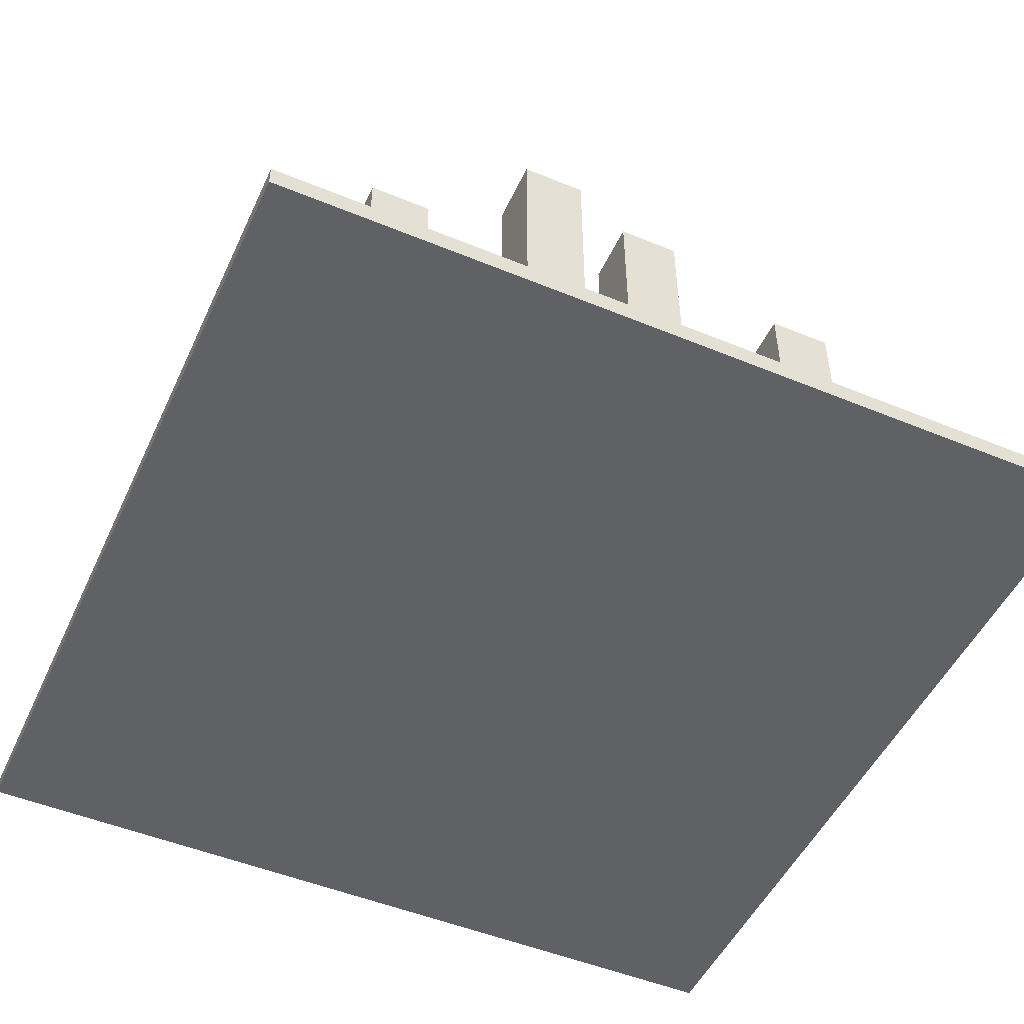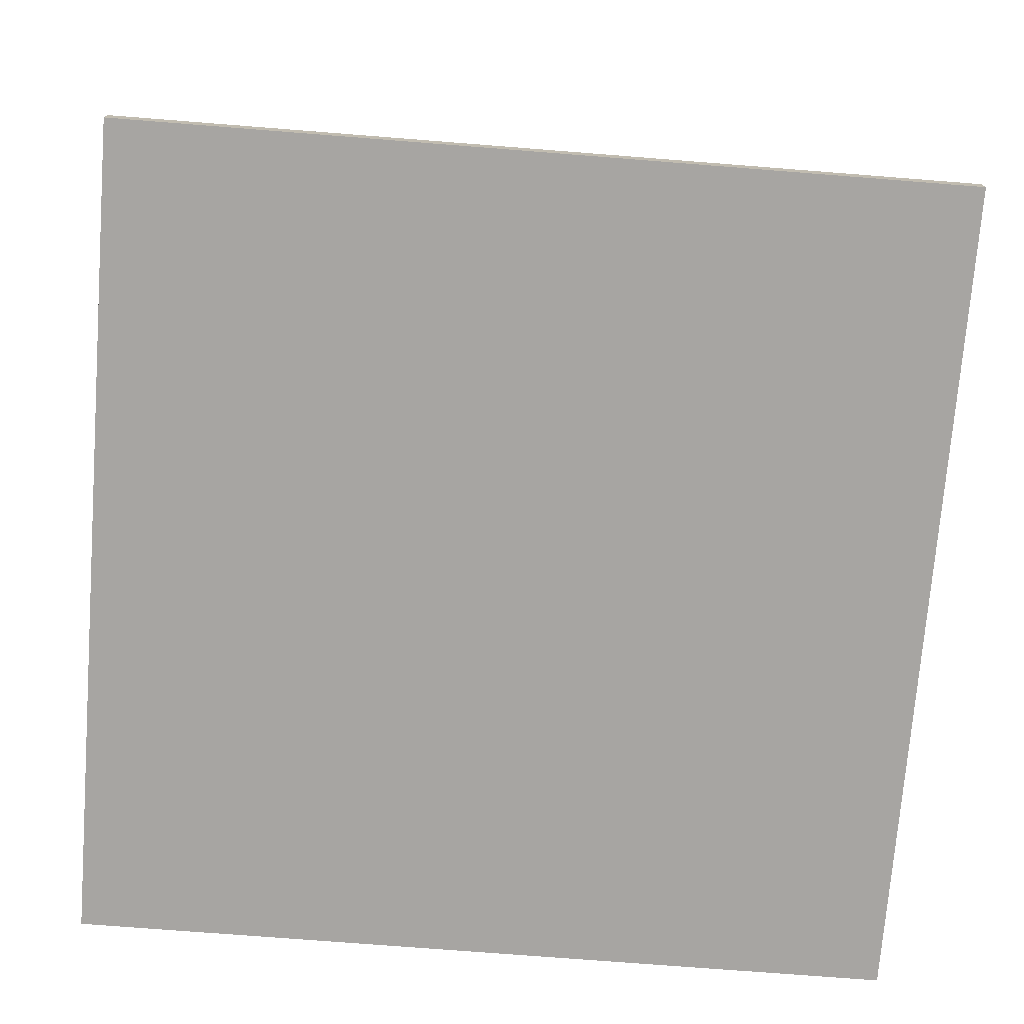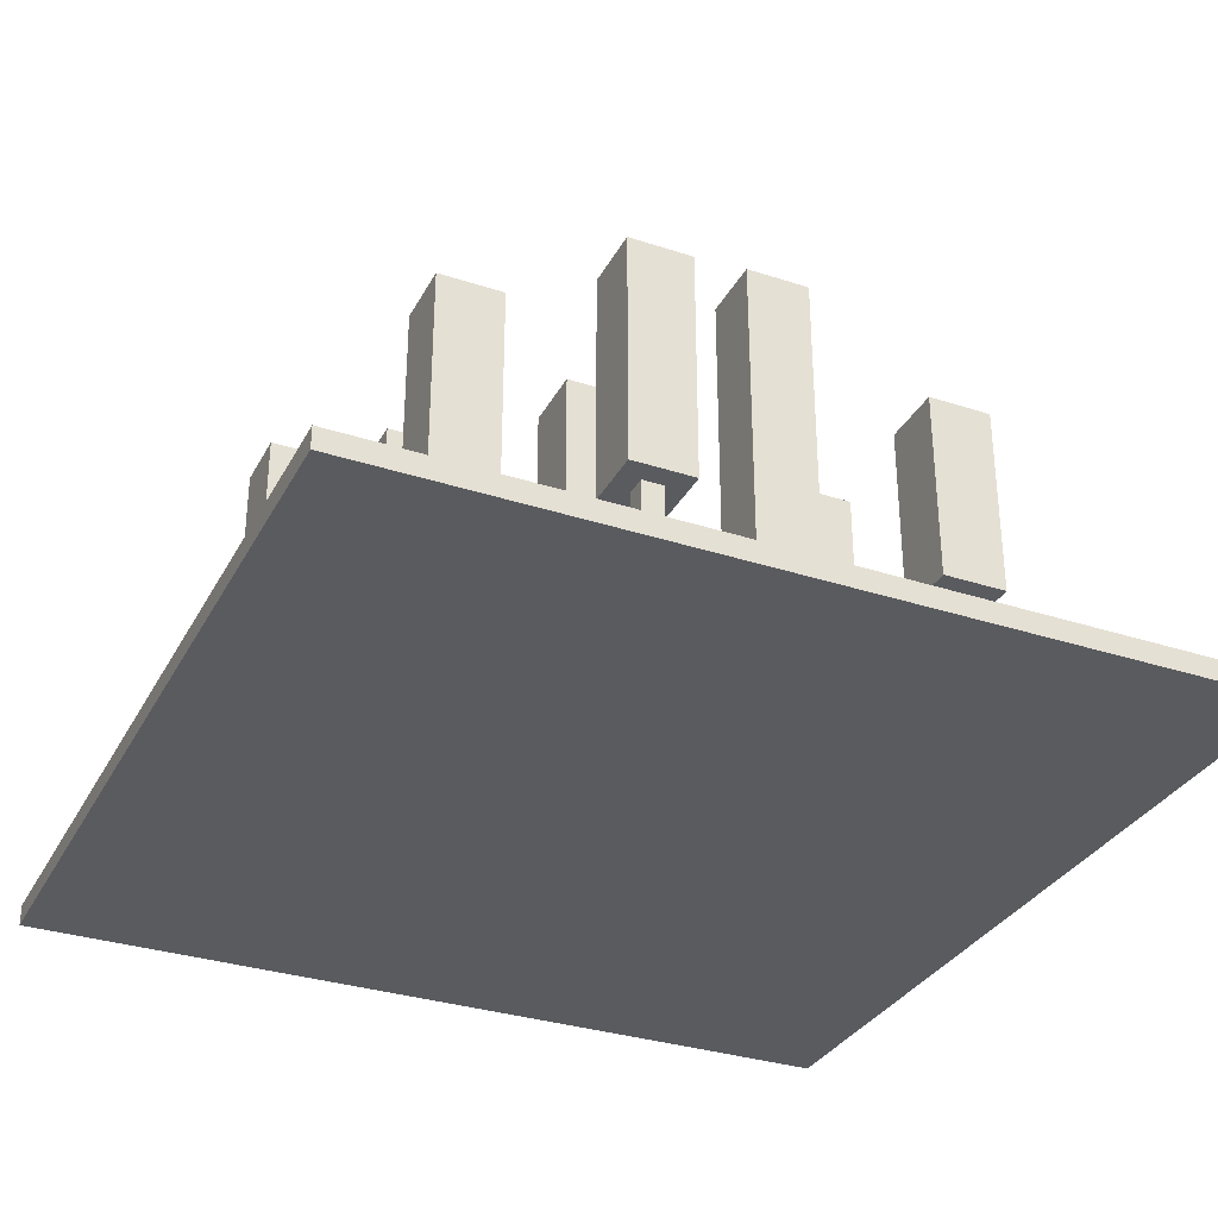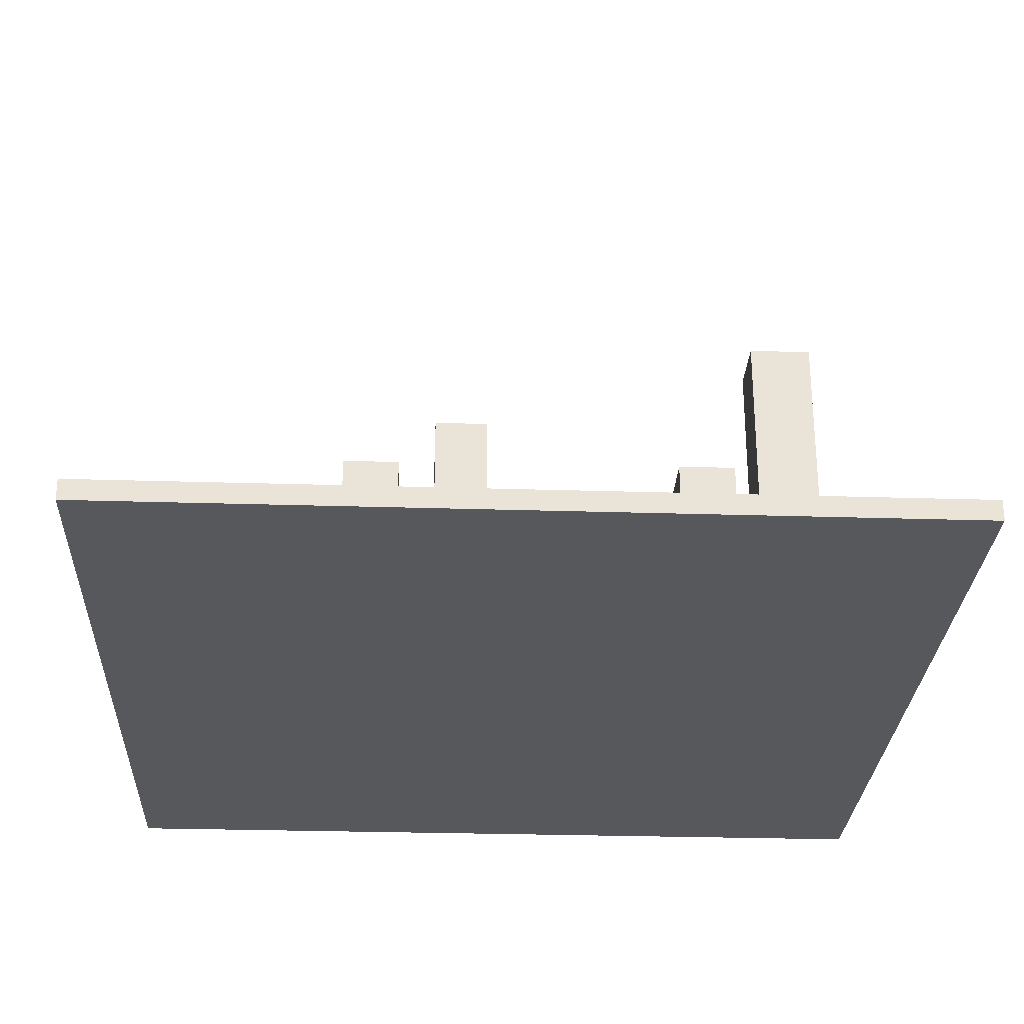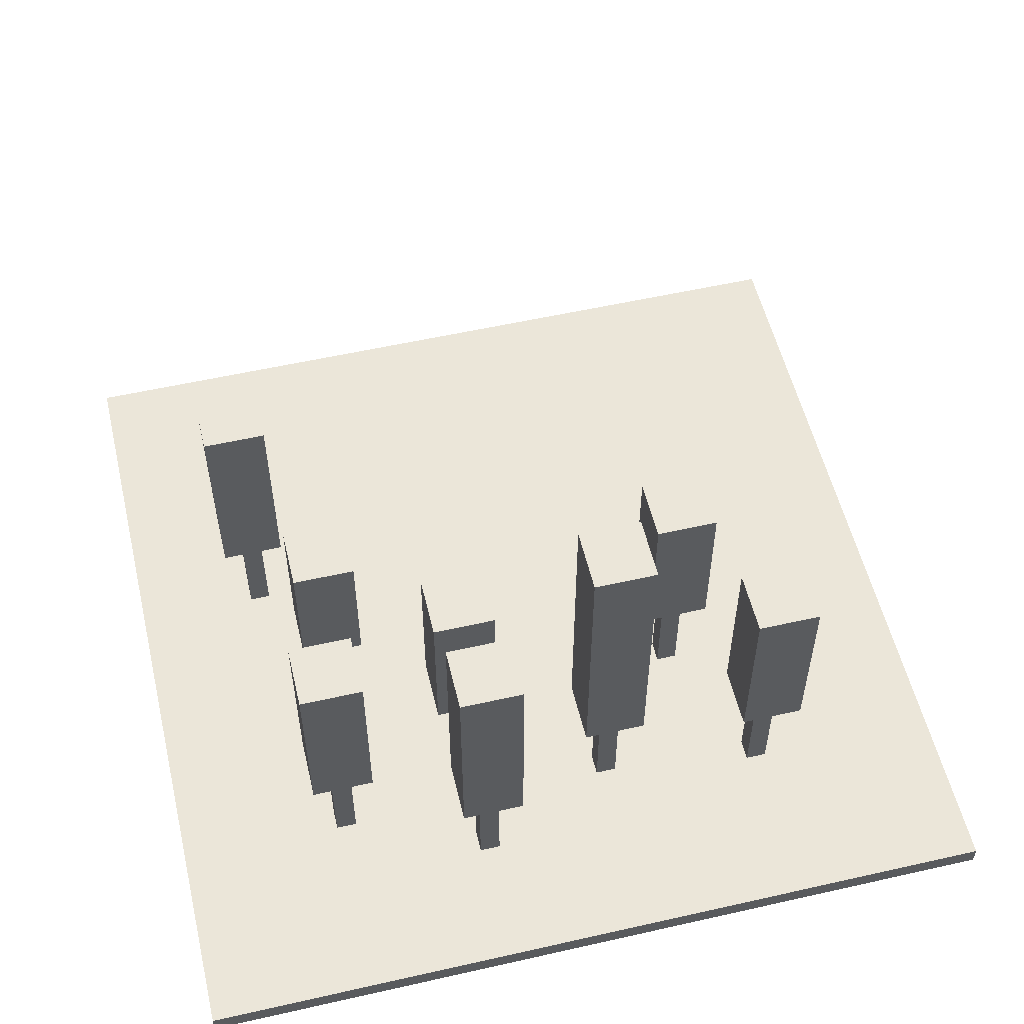
<metadata>
{"format":"obj","ext":"obj","renderer":"f3d","projection":"perspective","resolution":1024,"background":"white","views":[{"elev":-50.0,"azim":-114.4,"up":"+Y"},{"elev":-73.9,"azim":-94.5,"up":"+Y"},{"elev":-32.4,"azim":-114.4,"up":"+Y"},{"elev":-27.9,"azim":87.3,"up":"+Y"},{"elev":55.3,"azim":-103.4,"up":"+Y"}]}
</metadata>
<code>
o
v -25.5 0 19.3
v -25.5 0 15.3
v -25.5 0.1 19.3
v -25.5 0.1 15.3
v -25 0.7 17
v -25 0.7 16.7
v -25 1.8 17
v -25 1.8 16.7
v -24.9 0.1 16.9
v -24.9 0.1 16.8
v -24.9 0.7 16.9
v -24.9 0.7 16.8
v -24.8 0.7 18.5
v -24.8 0.7 18.2
v -24.8 1.6 18.5
v -24.8 1.6 18.2
v -24.7 0.1 18.4
v -24.7 0.1 18.3
v -24.7 0.7 18.4
v -24.7 0.7 18.3
v -24.7 0.7 17.7
v -24.7 0.7 17.4
v -24.7 0.7 16.3
v -24.7 0.7 16
v -24.7 1.6 16.3
v -24.7 1.6 16
v -24.7 2.1 17.7
v -24.7 2.1 17.4
v -24.6 0.1 17.6
v -24.6 0.1 17.5
v -24.6 0.1 16.2
v -24.6 0.1 16.1
v -24.6 0.7 17.6
v -24.6 0.7 17.5
v -24.6 0.7 16.2
v -24.6 0.7 16.1
v -24.4 0.7 17
v -24.4 0.7 16.7
v -24.4 1.5 17
v -24.4 1.5 16.7
v -24.3 0.1 16.9
v -24.3 0.1 16.8
v -24.3 0.7 16.9
v -24.3 0.7 16.8
v -24.1 0.7 18.2
v -24.1 0.7 17.9
v -24.1 1.5 18.2
v -24.1 1.5 17.9
v -24 0.1 18.1
v -24 0.1 18
v -24 0.7 18.1
v -24 0.7 18
v -23.9 0.7 16.4
v -23.9 0.7 16.1
v -23.9 1.4 16.4
v -23.9 1.4 16.1
v -23.8 0.1 16.3
v -23.8 0.1 16.2
v -23.8 0.7 16.3
v -23.8 0.7 16.2
v -23.2 0.7 16.1
v -23.2 0.7 15.8
v -23.2 1.7 16.1
v -23.2 1.7 15.8
v -23.1 0.1 16
v -23.1 0.1 15.9
v -23.1 0.7 16
v -23.1 0.7 15.9
v -24.8 0.1 16.9
v -24.8 0.1 16.8
v -24.8 0.7 16.9
v -24.8 0.7 16.8
v -24.7 0.7 17
v -24.7 0.7 16.7
v -24.7 1.8 17
v -24.7 1.8 16.7
v -24.6 0.1 18.4
v -24.6 0.1 18.3
v -24.6 0.7 18.4
v -24.6 0.7 18.3
v -24.5 0.1 17.6
v -24.5 0.1 17.5
v -24.5 0.1 16.2
v -24.5 0.1 16.1
v -24.5 0.7 18.5
v -24.5 0.7 18.2
v -24.5 0.7 17.6
v -24.5 0.7 17.5
v -24.5 0.7 16.2
v -24.5 0.7 16.1
v -24.5 1.6 18.5
v -24.5 1.6 18.2
v -24.4 0.7 17.7
v -24.4 0.7 17.4
v -24.4 0.7 16.3
v -24.4 0.7 16
v -24.4 1.6 16.3
v -24.4 1.6 16
v -24.4 2.1 17.7
v -24.4 2.1 17.4
v -24.2 0.1 16.9
v -24.2 0.1 16.8
v -24.2 0.7 16.9
v -24.2 0.7 16.8
v -24.1 0.7 17
v -24.1 0.7 16.7
v -24.1 1.5 17
v -24.1 1.5 16.7
v -23.9 0.1 18.1
v -23.9 0.1 18
v -23.9 0.7 18.1
v -23.9 0.7 18
v -23.8 0.7 18.2
v -23.8 0.7 17.9
v -23.8 1.5 18.2
v -23.8 1.5 17.9
v -23.7 0.1 16.3
v -23.7 0.1 16.2
v -23.7 0.7 16.3
v -23.7 0.7 16.2
v -23.6 0.7 16.4
v -23.6 0.7 16.1
v -23.6 1.4 16.4
v -23.6 1.4 16.1
v -23 0.1 16
v -23 0.1 15.9
v -23 0.7 16
v -23 0.7 15.9
v -22.9 0.7 16.1
v -22.9 0.7 15.8
v -22.9 1.7 16.1
v -22.9 1.7 15.8
v -21.5 0 19.3
v -21.5 0 15.3
v -21.5 0.1 19.3
v -21.5 0.1 15.3
v -25.5 0 19.3
v -25.5 0.1 19.3
v -21.5 0 19.3
v -21.5 0.1 19.3
v -24.8 0.7 18.5
v -24.8 1.6 18.5
v -24.5 0.7 18.5
v -24.5 1.6 18.5
v -24.7 0.1 18.4
v -24.7 0.7 18.4
v -24.6 0.1 18.4
v -24.6 0.7 18.4
v -24.1 0.7 18.2
v -24.1 1.5 18.2
v -23.8 0.7 18.2
v -23.8 1.5 18.2
v -24 0.1 18.1
v -24 0.7 18.1
v -23.9 0.1 18.1
v -23.9 0.7 18.1
v -24.7 0.7 17.7
v -24.7 2.1 17.7
v -24.4 0.7 17.7
v -24.4 2.1 17.7
v -24.6 0.1 17.6
v -24.6 0.7 17.6
v -24.5 0.1 17.6
v -24.5 0.7 17.6
v -25 0.7 17
v -25 1.8 17
v -24.7 0.7 17
v -24.7 1.8 17
v -24.4 0.7 17
v -24.4 1.5 17
v -24.1 0.7 17
v -24.1 1.5 17
v -24.9 0.1 16.9
v -24.9 0.7 16.9
v -24.8 0.1 16.9
v -24.8 0.7 16.9
v -24.3 0.1 16.9
v -24.3 0.7 16.9
v -24.2 0.1 16.9
v -24.2 0.7 16.9
v -23.9 0.7 16.4
v -23.9 1.4 16.4
v -23.6 0.7 16.4
v -23.6 1.4 16.4
v -24.7 0.7 16.3
v -24.7 1.6 16.3
v -24.4 0.7 16.3
v -24.4 1.6 16.3
v -23.8 0.1 16.3
v -23.8 0.7 16.3
v -23.7 0.1 16.3
v -23.7 0.7 16.3
v -24.6 0.1 16.2
v -24.6 0.7 16.2
v -24.5 0.1 16.2
v -24.5 0.7 16.2
v -23.2 0.7 16.1
v -23.2 1.7 16.1
v -22.9 0.7 16.1
v -22.9 1.7 16.1
v -23.1 0.1 16
v -23.1 0.7 16
v -23 0.1 16
v -23 0.7 16
v -24.7 0.1 18.3
v -24.7 0.7 18.3
v -24.6 0.1 18.3
v -24.6 0.7 18.3
v -24.8 0.7 18.2
v -24.8 1.6 18.2
v -24.5 0.7 18.2
v -24.5 1.6 18.2
v -24 0.1 18
v -24 0.7 18
v -23.9 0.1 18
v -23.9 0.7 18
v -24.1 0.7 17.9
v -24.1 1.5 17.9
v -23.8 0.7 17.9
v -23.8 1.5 17.9
v -24.6 0.1 17.5
v -24.6 0.7 17.5
v -24.5 0.1 17.5
v -24.5 0.7 17.5
v -24.7 0.7 17.4
v -24.7 2.1 17.4
v -24.4 0.7 17.4
v -24.4 2.1 17.4
v -24.9 0.1 16.8
v -24.9 0.7 16.8
v -24.8 0.1 16.8
v -24.8 0.7 16.8
v -24.3 0.1 16.8
v -24.3 0.7 16.8
v -24.2 0.1 16.8
v -24.2 0.7 16.8
v -25 0.7 16.7
v -25 1.8 16.7
v -24.7 0.7 16.7
v -24.7 1.8 16.7
v -24.4 0.7 16.7
v -24.4 1.5 16.7
v -24.1 0.7 16.7
v -24.1 1.5 16.7
v -23.8 0.1 16.2
v -23.8 0.7 16.2
v -23.7 0.1 16.2
v -23.7 0.7 16.2
v -24.6 0.1 16.1
v -24.6 0.7 16.1
v -24.5 0.1 16.1
v -24.5 0.7 16.1
v -23.9 0.7 16.1
v -23.9 1.4 16.1
v -23.6 0.7 16.1
v -23.6 1.4 16.1
v -24.7 0.7 16
v -24.7 1.6 16
v -24.4 0.7 16
v -24.4 1.6 16
v -23.1 0.1 15.9
v -23.1 0.7 15.9
v -23 0.1 15.9
v -23 0.7 15.9
v -23.2 0.7 15.8
v -23.2 1.7 15.8
v -22.9 0.7 15.8
v -22.9 1.7 15.8
v -25.5 0 15.3
v -25.5 0.1 15.3
v -21.5 0 15.3
v -21.5 0.1 15.3
v -25.5 0 19.3
v -21.5 0 19.3
v -25.5 0 15.3
v -21.5 0 15.3
v -24.8 0.7 18.5
v -24.5 0.7 18.5
v -24.7 0.7 18.4
v -24.6 0.7 18.4
v -24.7 0.7 18.3
v -24.6 0.7 18.3
v -24.8 0.7 18.2
v -24.5 0.7 18.2
v -24.1 0.7 18.2
v -23.8 0.7 18.2
v -24 0.7 18.1
v -23.9 0.7 18.1
v -24 0.7 18
v -23.9 0.7 18
v -24.1 0.7 17.9
v -23.8 0.7 17.9
v -24.7 0.7 17.7
v -24.4 0.7 17.7
v -24.6 0.7 17.6
v -24.5 0.7 17.6
v -24.6 0.7 17.5
v -24.5 0.7 17.5
v -24.7 0.7 17.4
v -24.4 0.7 17.4
v -25 0.7 17
v -24.7 0.7 17
v -24.4 0.7 17
v -24.1 0.7 17
v -24.9 0.7 16.9
v -24.8 0.7 16.9
v -24.3 0.7 16.9
v -24.2 0.7 16.9
v -24.9 0.7 16.8
v -24.8 0.7 16.8
v -24.3 0.7 16.8
v -24.2 0.7 16.8
v -25 0.7 16.7
v -24.7 0.7 16.7
v -24.4 0.7 16.7
v -24.1 0.7 16.7
v -23.9 0.7 16.4
v -23.6 0.7 16.4
v -24.7 0.7 16.3
v -24.4 0.7 16.3
v -23.8 0.7 16.3
v -23.7 0.7 16.3
v -24.6 0.7 16.2
v -24.5 0.7 16.2
v -23.8 0.7 16.2
v -23.7 0.7 16.2
v -24.6 0.7 16.1
v -24.5 0.7 16.1
v -23.9 0.7 16.1
v -23.6 0.7 16.1
v -23.2 0.7 16.1
v -22.9 0.7 16.1
v -24.7 0.7 16
v -24.4 0.7 16
v -23.1 0.7 16
v -23 0.7 16
v -23.1 0.7 15.9
v -23 0.7 15.9
v -23.2 0.7 15.8
v -22.9 0.7 15.8
v -25.5 0.1 19.3
v -21.5 0.1 19.3
v -24.7 0.1 18.4
v -24.6 0.1 18.4
v -24.7 0.1 18.3
v -24.6 0.1 18.3
v -24 0.1 18.1
v -23.9 0.1 18.1
v -24 0.1 18
v -23.9 0.1 18
v -24.6 0.1 17.6
v -24.5 0.1 17.6
v -24.6 0.1 17.5
v -24.5 0.1 17.5
v -24.9 0.1 16.9
v -24.8 0.1 16.9
v -24.3 0.1 16.9
v -24.2 0.1 16.9
v -24.9 0.1 16.8
v -24.8 0.1 16.8
v -24.3 0.1 16.8
v -24.2 0.1 16.8
v -23.8 0.1 16.3
v -23.7 0.1 16.3
v -24.6 0.1 16.2
v -24.5 0.1 16.2
v -23.8 0.1 16.2
v -23.7 0.1 16.2
v -24.6 0.1 16.1
v -24.5 0.1 16.1
v -23.1 0.1 16
v -23 0.1 16
v -23.1 0.1 15.9
v -23 0.1 15.9
v -25.5 0.1 15.3
v -21.5 0.1 15.3
v -23.9 1.4 16.4
v -23.6 1.4 16.4
v -23.9 1.4 16.1
v -23.6 1.4 16.1
v -24.1 1.5 18.2
v -23.8 1.5 18.2
v -24.1 1.5 17.9
v -23.8 1.5 17.9
v -24.4 1.5 17
v -24.1 1.5 17
v -24.4 1.5 16.7
v -24.1 1.5 16.7
v -24.8 1.6 18.5
v -24.5 1.6 18.5
v -24.8 1.6 18.2
v -24.5 1.6 18.2
v -24.7 1.6 16.3
v -24.4 1.6 16.3
v -24.7 1.6 16
v -24.4 1.6 16
v -23.2 1.7 16.1
v -22.9 1.7 16.1
v -23.2 1.7 15.8
v -22.9 1.7 15.8
v -25 1.8 17
v -24.7 1.8 17
v -25 1.8 16.7
v -24.7 1.8 16.7
v -24.7 2.1 17.7
v -24.4 2.1 17.7
v -24.7 2.1 17.4
v -24.4 2.1 17.4
f 3 2 1
f 4 2 3
f 7 6 5
f 8 6 7
f 11 10 9
f 12 10 11
f 15 14 13
f 16 14 15
f 19 18 17
f 20 18 19
f 25 24 23
f 26 24 25
f 27 22 21
f 28 22 27
f 33 30 29
f 34 30 33
f 35 32 31
f 36 32 35
f 39 38 37
f 40 38 39
f 43 42 41
f 44 42 43
f 47 46 45
f 48 46 47
f 51 50 49
f 52 50 51
f 55 54 53
f 56 54 55
f 59 58 57
f 60 58 59
f 63 62 61
f 64 62 63
f 67 66 65
f 68 66 67
f 69 70 71
f 71 70 72
f 73 74 75
f 75 74 76
f 77 78 79
f 79 78 80
f 81 82 87
f 87 82 88
f 83 84 89
f 89 84 90
f 85 86 91
f 91 86 92
f 95 96 97
f 97 96 98
f 93 94 99
f 99 94 100
f 101 102 103
f 103 102 104
f 105 106 107
f 107 106 108
f 109 110 111
f 111 110 112
f 113 114 115
f 115 114 116
f 117 118 119
f 119 118 120
f 121 122 123
f 123 122 124
f 125 126 127
f 127 126 128
f 129 130 131
f 131 130 132
f 133 134 135
f 135 134 136
f 139 138 137
f 140 138 139
f 143 142 141
f 144 142 143
f 147 146 145
f 148 146 147
f 151 150 149
f 152 150 151
f 155 154 153
f 156 154 155
f 159 158 157
f 160 158 159
f 163 162 161
f 164 162 163
f 167 166 165
f 168 166 167
f 171 170 169
f 172 170 171
f 175 174 173
f 176 174 175
f 179 178 177
f 180 178 179
f 183 182 181
f 184 182 183
f 187 186 185
f 188 186 187
f 191 190 189
f 192 190 191
f 195 194 193
f 196 194 195
f 199 198 197
f 200 198 199
f 203 202 201
f 204 202 203
f 205 206 207
f 207 206 208
f 209 210 211
f 211 210 212
f 213 214 215
f 215 214 216
f 217 218 219
f 219 218 220
f 221 222 223
f 223 222 224
f 225 226 227
f 227 226 228
f 229 230 231
f 231 230 232
f 233 234 235
f 235 234 236
f 237 238 239
f 239 238 240
f 241 242 243
f 243 242 244
f 245 246 247
f 247 246 248
f 249 250 251
f 251 250 252
f 253 254 255
f 255 254 256
f 257 258 259
f 259 258 260
f 261 262 263
f 263 262 264
f 265 266 267
f 267 266 268
f 269 270 271
f 271 270 272
f 275 274 273
f 276 274 275
f 279 278 277
f 280 278 279
f 281 279 277
f 282 278 280
f 283 281 277
f 283 282 281
f 284 278 282
f 284 282 283
f 287 286 285
f 288 286 287
f 289 287 285
f 290 286 288
f 291 289 285
f 291 290 289
f 292 286 290
f 292 290 291
f 295 294 293
f 296 294 295
f 297 295 293
f 298 294 296
f 299 297 293
f 299 298 297
f 300 294 298
f 300 298 299
f 305 302 301
f 306 302 305
f 307 304 303
f 308 304 307
f 309 305 301
f 310 302 306
f 311 307 303
f 312 304 308
f 313 309 301
f 313 310 309
f 314 302 310
f 314 310 313
f 315 312 311
f 315 311 303
f 316 304 312
f 316 312 315
f 321 318 317
f 322 318 321
f 323 320 319
f 324 320 323
f 325 321 317
f 326 318 322
f 327 323 319
f 328 320 324
f 329 325 317
f 329 326 325
f 330 318 326
f 330 326 329
f 333 328 327
f 333 327 319
f 334 320 328
f 334 328 333
f 335 332 331
f 336 332 335
f 337 335 331
f 338 332 336
f 339 337 331
f 339 338 337
f 340 332 338
f 340 338 339
f 341 342 343
f 343 342 344
f 341 343 345
f 344 342 346
f 346 342 347
f 345 346 347
f 347 342 348
f 345 347 349
f 348 342 350
f 345 349 351
f 349 350 351
f 351 350 352
f 345 351 353
f 352 350 354
f 341 345 355
f 353 354 355
f 345 353 355
f 355 354 356
f 354 350 357
f 356 354 357
f 357 350 358
f 341 355 359
f 356 357 360
f 360 357 361
f 358 350 362
f 360 361 363
f 361 362 363
f 362 350 363
f 350 342 363
f 359 360 363
f 363 342 364
f 359 363 365
f 365 363 366
f 366 363 367
f 364 342 368
f 359 365 369
f 366 367 370
f 367 368 370
f 368 342 371
f 369 370 371
f 370 368 371
f 371 342 372
f 369 371 373
f 372 342 374
f 341 359 375
f 373 374 375
f 359 369 375
f 369 373 375
f 374 342 376
f 375 374 376
f 377 378 379
f 379 378 380
f 381 382 383
f 383 382 384
f 385 386 387
f 387 386 388
f 389 390 391
f 391 390 392
f 393 394 395
f 395 394 396
f 397 398 399
f 399 398 400
f 401 402 403
f 403 402 404
f 405 406 407
f 407 406 408

</code>
